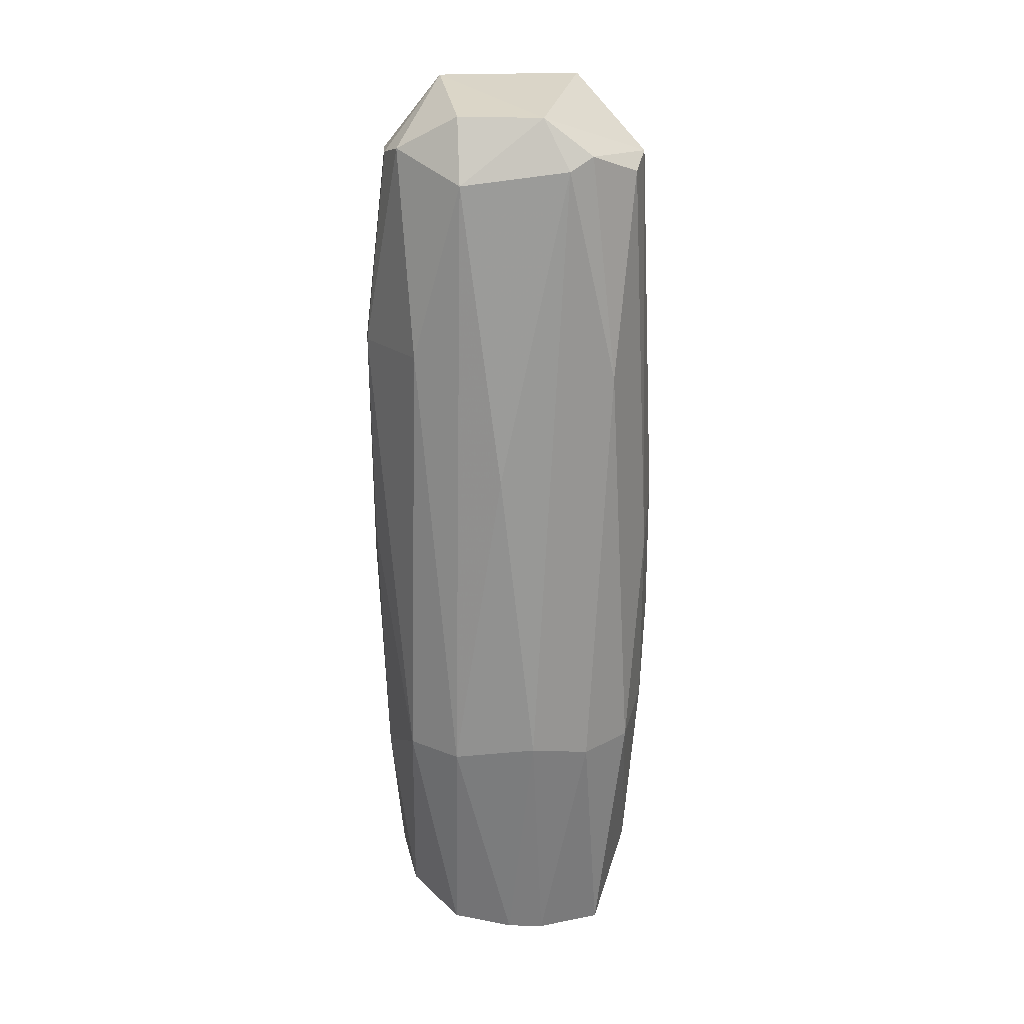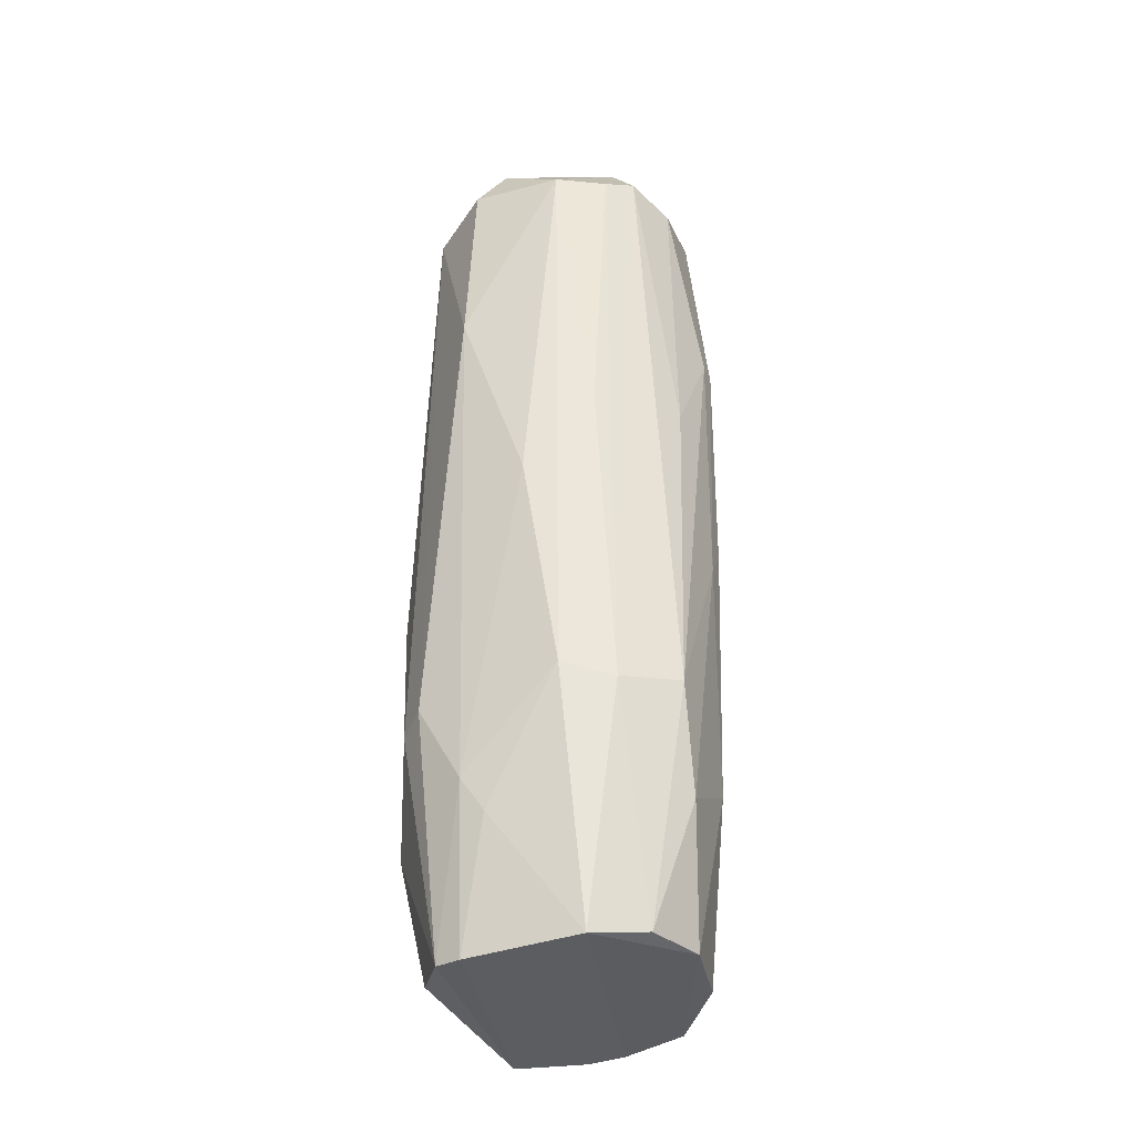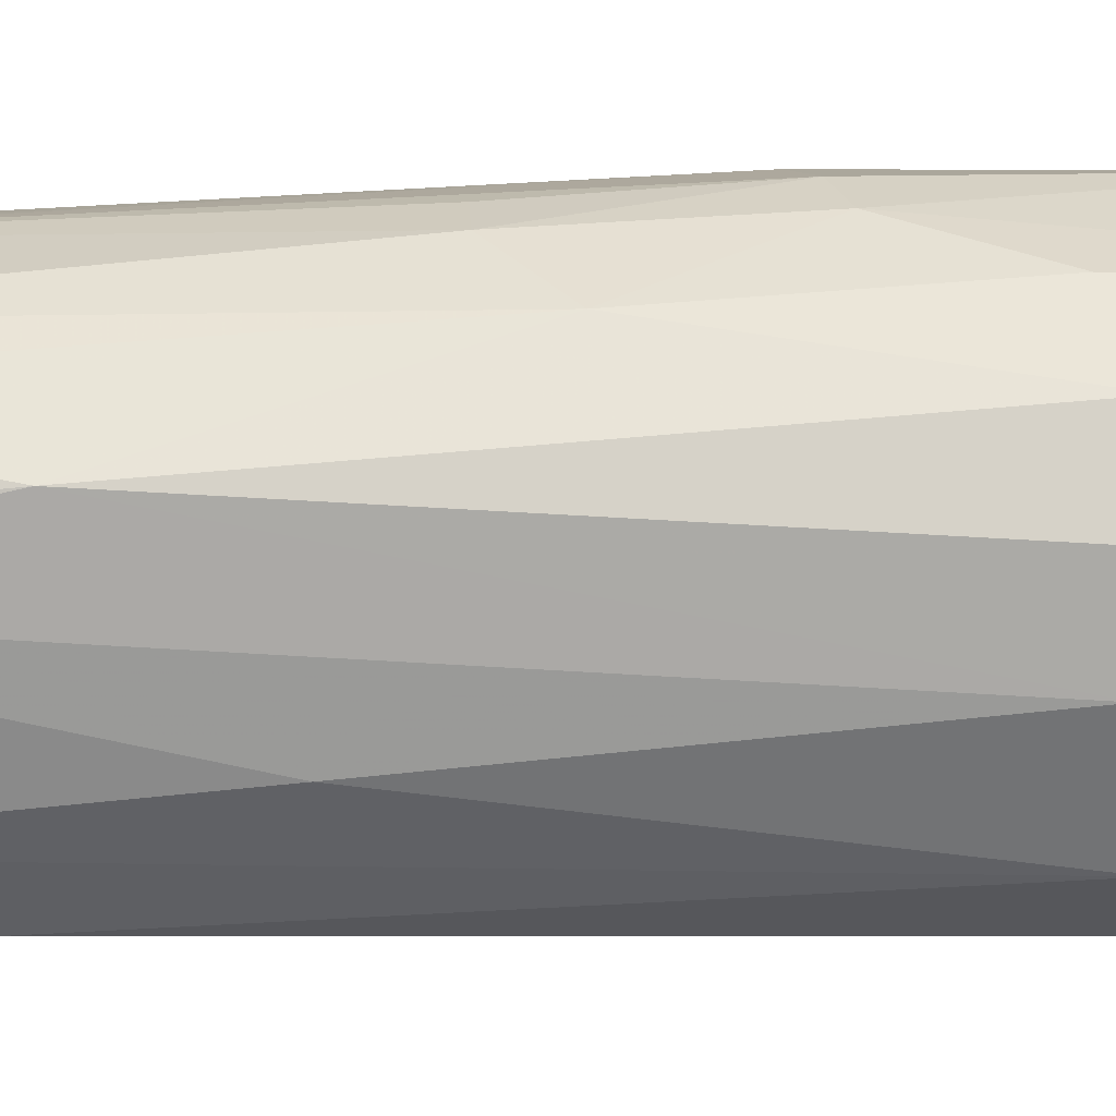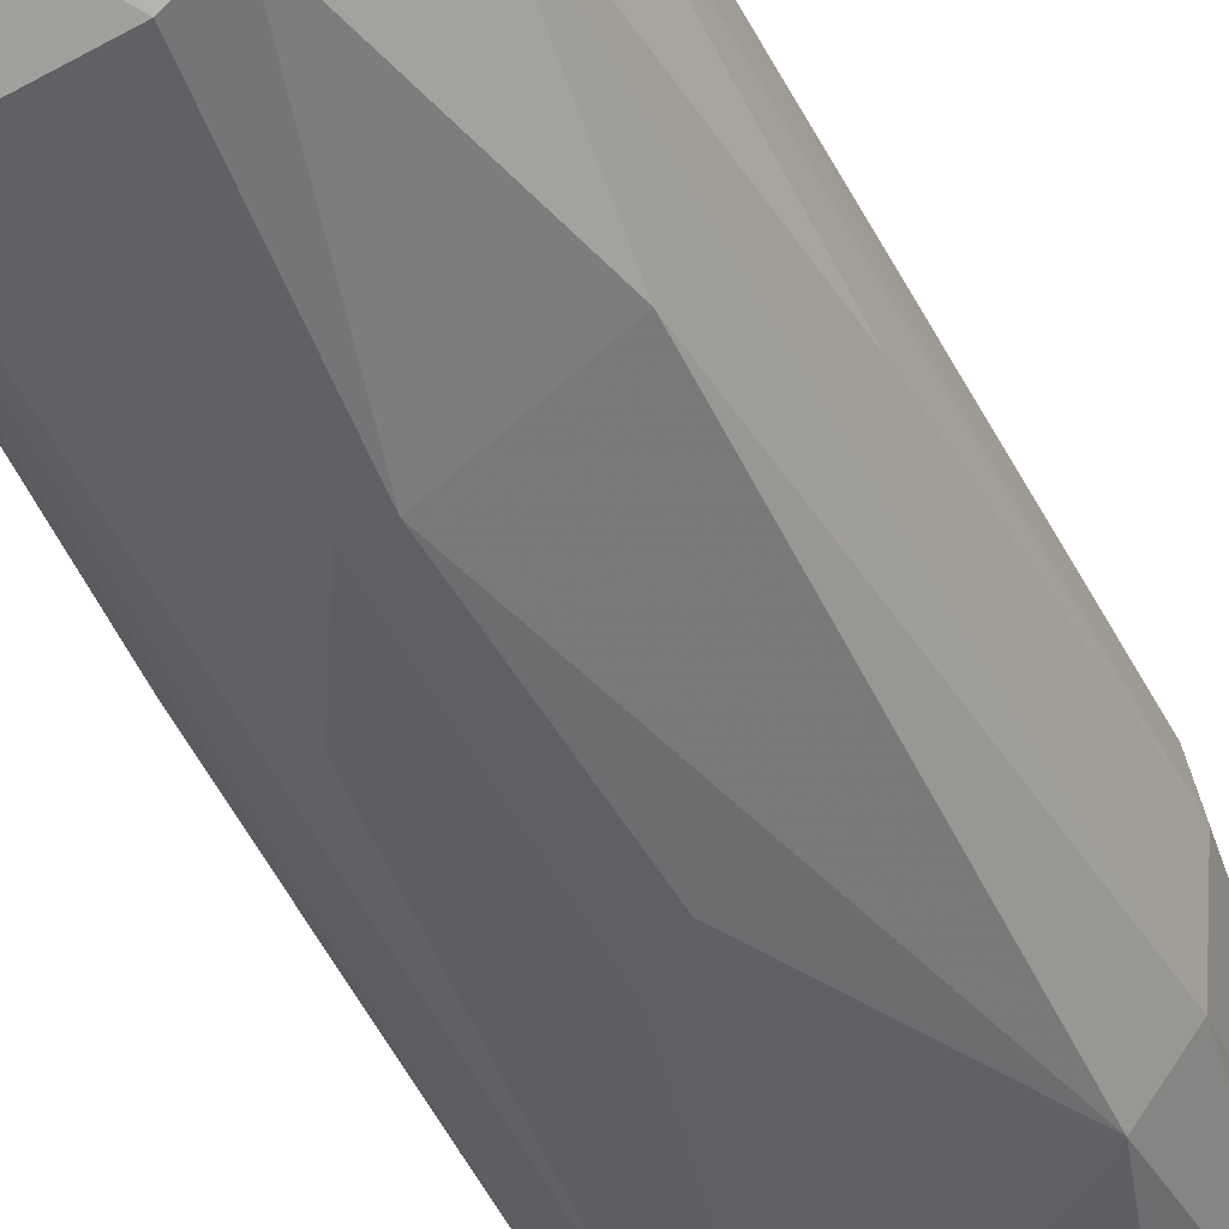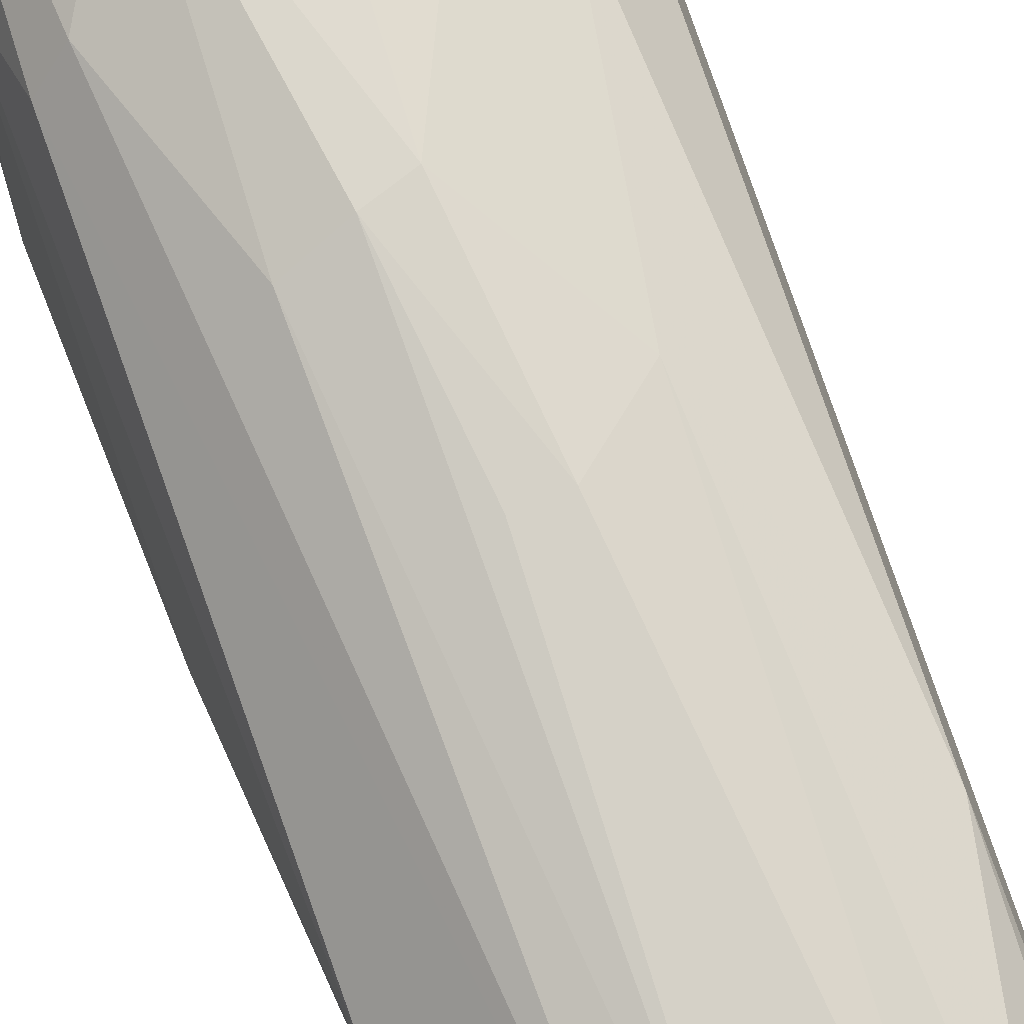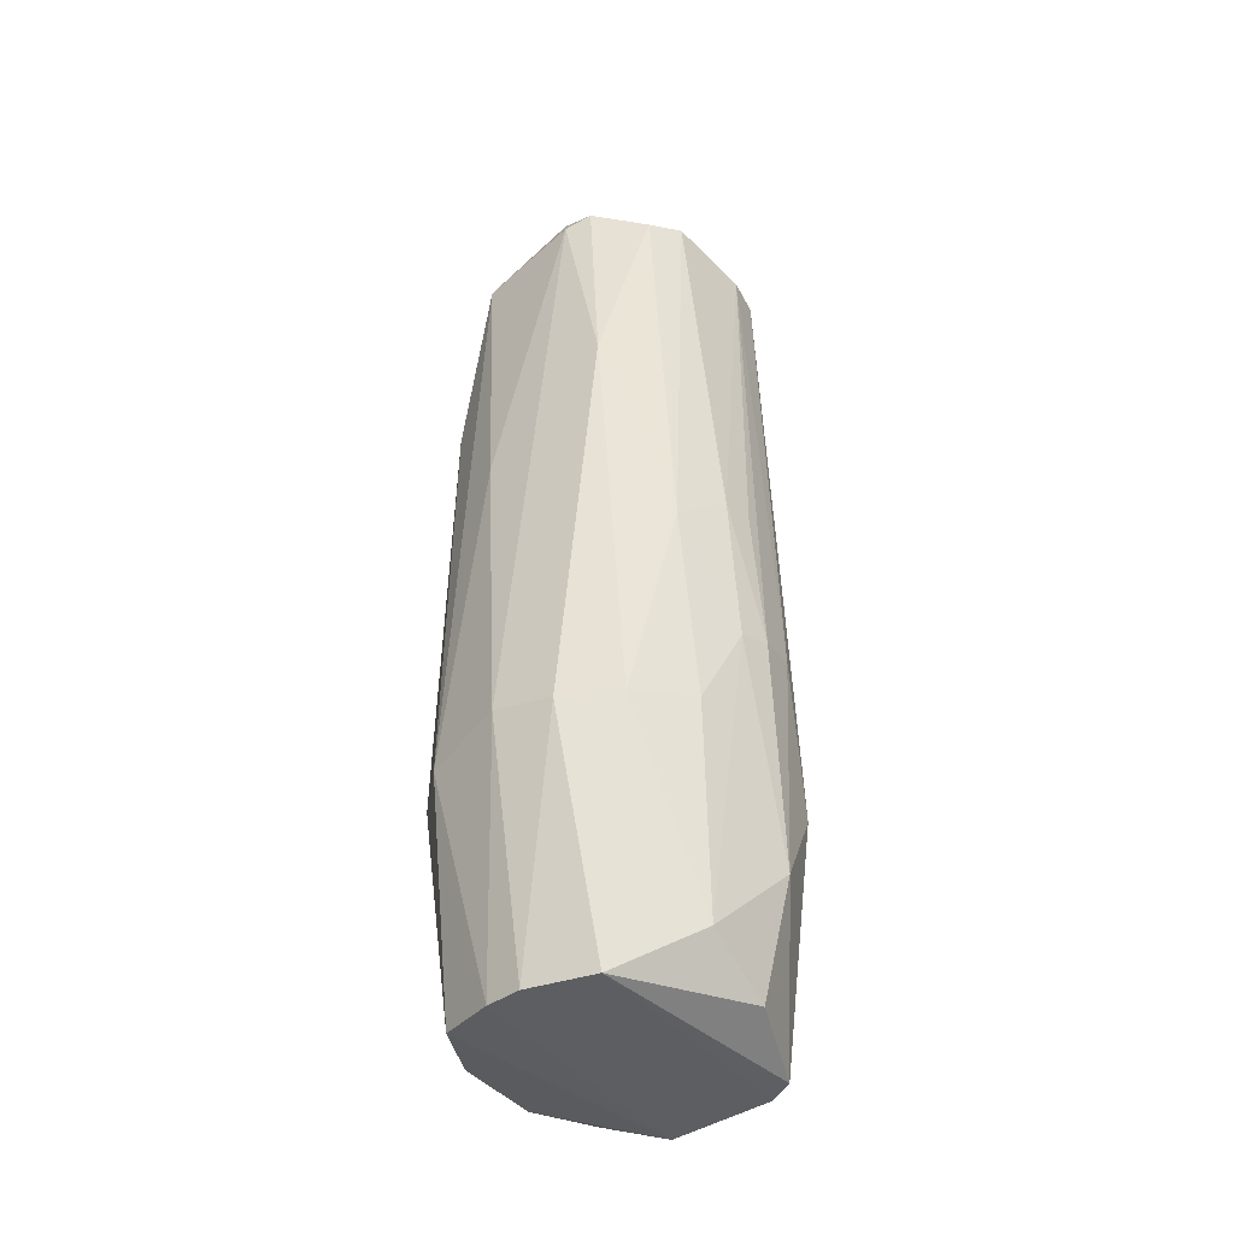
<metadata>
{"format":"obj","ext":"obj","renderer":"f3d","projection":"perspective","resolution":1024,"background":"white","views":[{"elev":24.9,"azim":-94.0,"up":"+Y"},{"elev":-34.3,"azim":109.2,"up":"+Y"},{"elev":25.9,"azim":-92.6,"up":"+Z"},{"elev":-44.2,"azim":-156.4,"up":"+Z"},{"elev":75.9,"azim":158.8,"up":"+Z"},{"elev":-41.6,"azim":-46.1,"up":"+Y"}]}
</metadata>
<code>
v 0.001005 0.06496 0.01076
v -0.001299 0.06497 0.01083
v 0.003629 0.09644 -0.005054
v -0.01077 0.04646 -0.005054
v 0.008365 0.02908 0.005447
v -0.00908 0.09136 -0.004206
v -0.008012 0.02852 0.006451
v 0.008716 0.09222 0.004268
v -0.008233 0.09305 0.005116
v 0.00916 0.0295 -0.004428
v -0.003994 0.03035 -0.008443
v -0.00145 0.0778 -0.01099
v 0.007868 0.09136 -0.0059
v 0.01126 0.0473 -0.003358
v 0.005325 0.09136 0.008505
v 0.003629 0.03883 0.0102
v -0.01077 0.04646 0.005116
v 0.009564 0.04646 0.006809
v 0.006173 0.04731 -0.01014
v -0.003146 0.09222 0.009353
v -0.008233 0.04646 0.008505
v -0.004842 0.09305 -0.008443
v -0.008233 0.04646 -0.008443
v -0.009461 0.02898 -0.000849
v 0.01041 0.0778 0.004268
v 0.002781 0.09136 -0.009291
v 0.003629 0.09644 0.005116
v -0.01162 0.04731 0.000876
v 0.009564 0.09136 -0.002511
v -0.007385 0.0956 0.001724
v 0.001934 0.03035 -0.009291
v -0.002298 0.03289 0.009353
v -0.002119 0.04296 -0.01021
v -0.008233 0.07865 -0.007595
v -0.00908 0.07696 0.006809
v -0.008448 0.0295 -0.005183
v -0.00908 0.09222 0.00342
v 0.004874 0.05572 0.01007
v 0.009564 0.04646 -0.006748
v 0.01041 0.04052 0.00342
v -0.005124 0.06191 0.009999
v -0.006537 0.0956 -0.004206
v 0.002781 0.03035 0.008505
v -0.01069 0.06967 -0.001529
v -0.00054 0.05406 0.01098
v 0.00702 0.0956 0.002572
v 0.002781 0.09136 0.009353
v 0.007868 0.0456 0.008505
v -0.005689 0.09136 0.008505
v 0.01116 0.06344 -0.000748
v 0.006173 0.09222 -0.007595
v 0.004477 0.03967 -0.01014
v 0.00024 0.0778 -0.01099
v -0.00951 0.02881 0.001802
v 0.006173 0.03035 -0.007595
v 0.000241 0.05954 -0.01088
v 0.009064 0.02897 0.003559
v -0.003676 0.04776 0.01022
v 0.009482 0.0696 -0.005359
v 0.001811 0.05479 0.01103
v -0.002298 0.09222 -0.009291
v 0.004109 0.0704 -0.01003
v -0.002071 0.0619 -0.01077
v 0.01041 0.03798 0.001724
f 40 57 64
f 17 7 21
f 8 15 25
f 15 18 25
f 15 8 27
f 4 24 28
f 13 3 29
f 8 25 29
f 9 20 30
f 27 3 30
f 20 27 30
f 21 7 32
f 11 23 33
f 31 11 33
f 4 6 34
f 6 22 34
f 22 12 34
f 23 4 34
f 12 23 34
f 17 21 35
f 28 17 35
f 4 23 36
f 23 11 36
f 10 24 36
f 24 4 36
f 11 31 36
f 31 10 36
f 30 6 37
f 9 30 37
f 35 9 37
f 28 35 37
f 14 10 39
f 18 5 40
f 25 18 40
f 2 20 41
f 35 21 41
f 22 6 42
f 3 22 42
f 6 30 42
f 30 3 42
f 7 5 43
f 5 16 43
f 32 7 43
f 16 32 43
f 6 4 44
f 4 28 44
f 37 6 44
f 28 37 44
f 32 16 45
f 2 41 45
f 3 27 46
f 27 8 46
f 29 3 46
f 8 29 46
f 2 1 47
f 20 2 47
f 15 27 47
f 27 20 47
f 38 15 47
f 16 5 48
f 5 18 48
f 18 15 48
f 15 38 48
f 38 16 48
f 20 9 49
f 9 35 49
f 41 20 49
f 35 41 49
f 14 29 50
f 29 25 50
f 40 14 50
f 25 40 50
f 3 13 51
f 26 3 51
f 13 39 51
f 39 19 51
f 31 33 52
f 7 17 54
f 24 10 54
f 17 28 54
f 28 24 54
f 10 31 55
f 39 10 55
f 19 39 55
f 52 19 55
f 31 52 55
f 19 52 56
f 52 33 56
f 12 53 56
f 53 19 56
f 5 7 57
f 40 5 57
f 7 54 57
f 54 10 57
f 21 32 58
f 41 21 58
f 32 45 58
f 45 41 58
f 13 29 59
f 29 14 59
f 14 39 59
f 39 13 59
f 1 2 60
f 16 38 60
f 2 45 60
f 45 16 60
f 47 1 60
f 38 47 60
f 22 3 61
f 12 22 61
f 3 26 61
f 53 12 61
f 26 53 61
f 26 51 62
f 51 19 62
f 53 26 62
f 19 53 62
f 23 12 63
f 33 23 63
f 12 56 63
f 56 33 63
f 10 14 64
f 14 40 64
f 57 10 64

</code>
